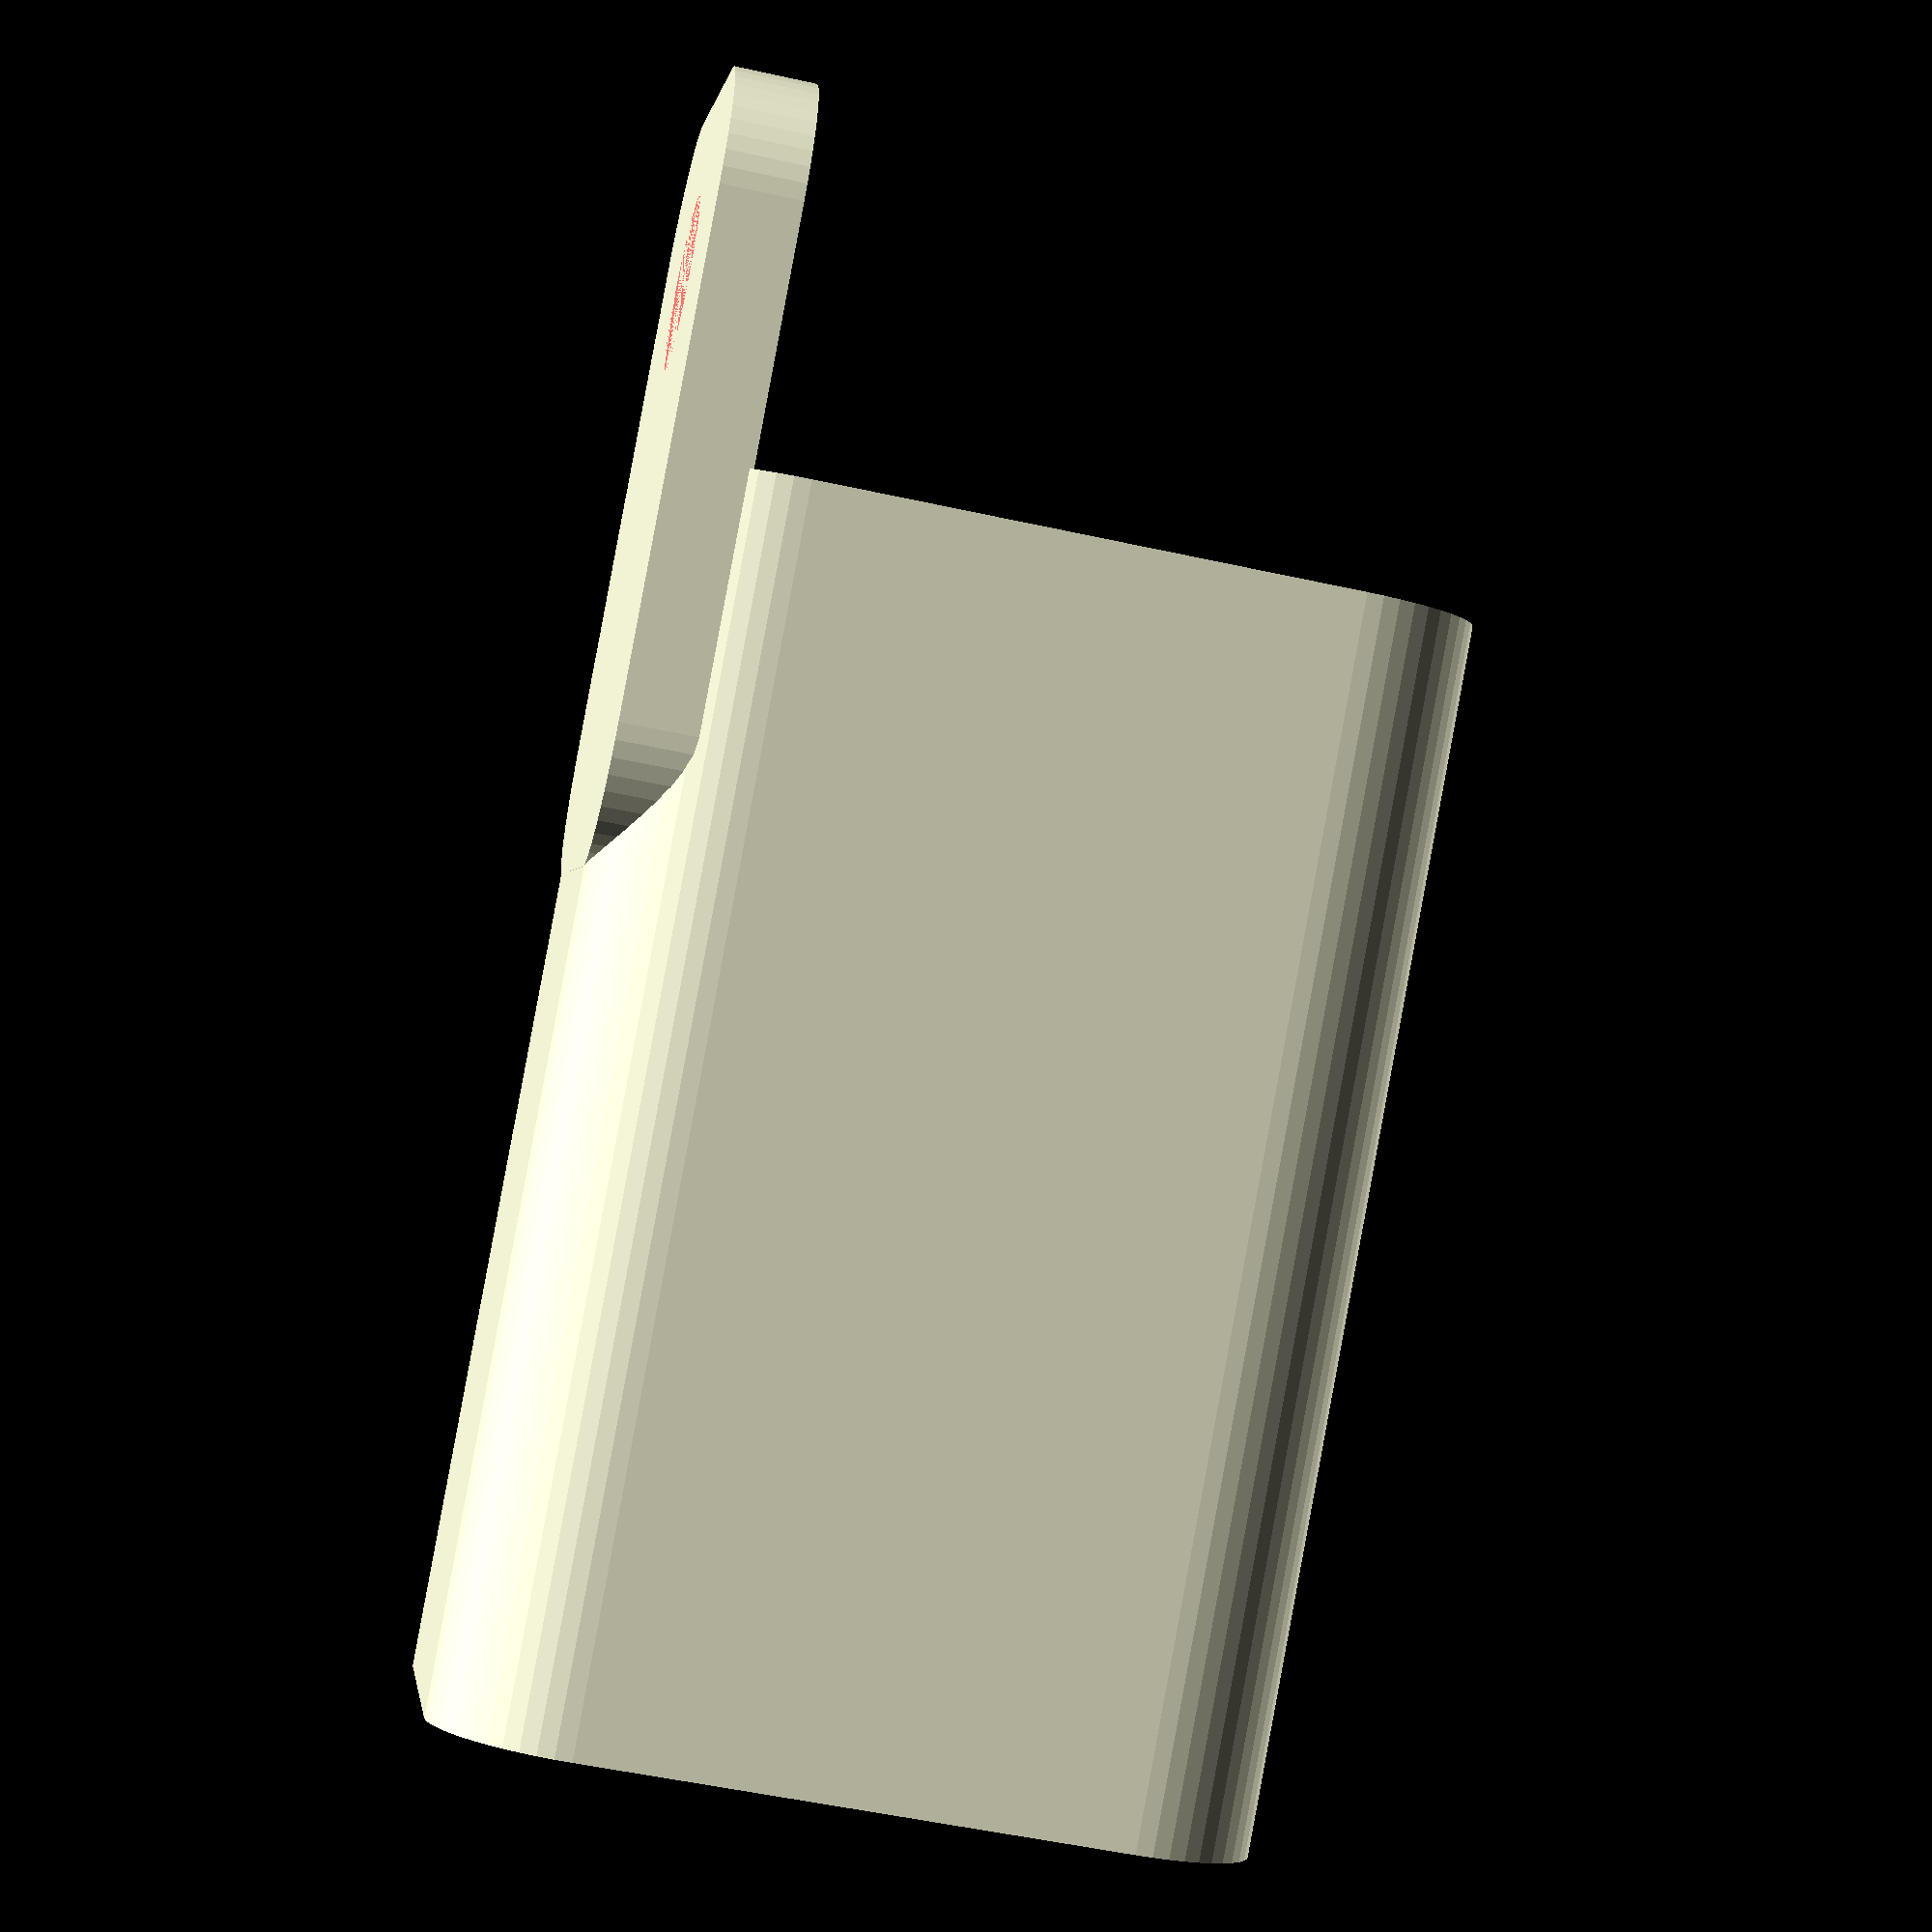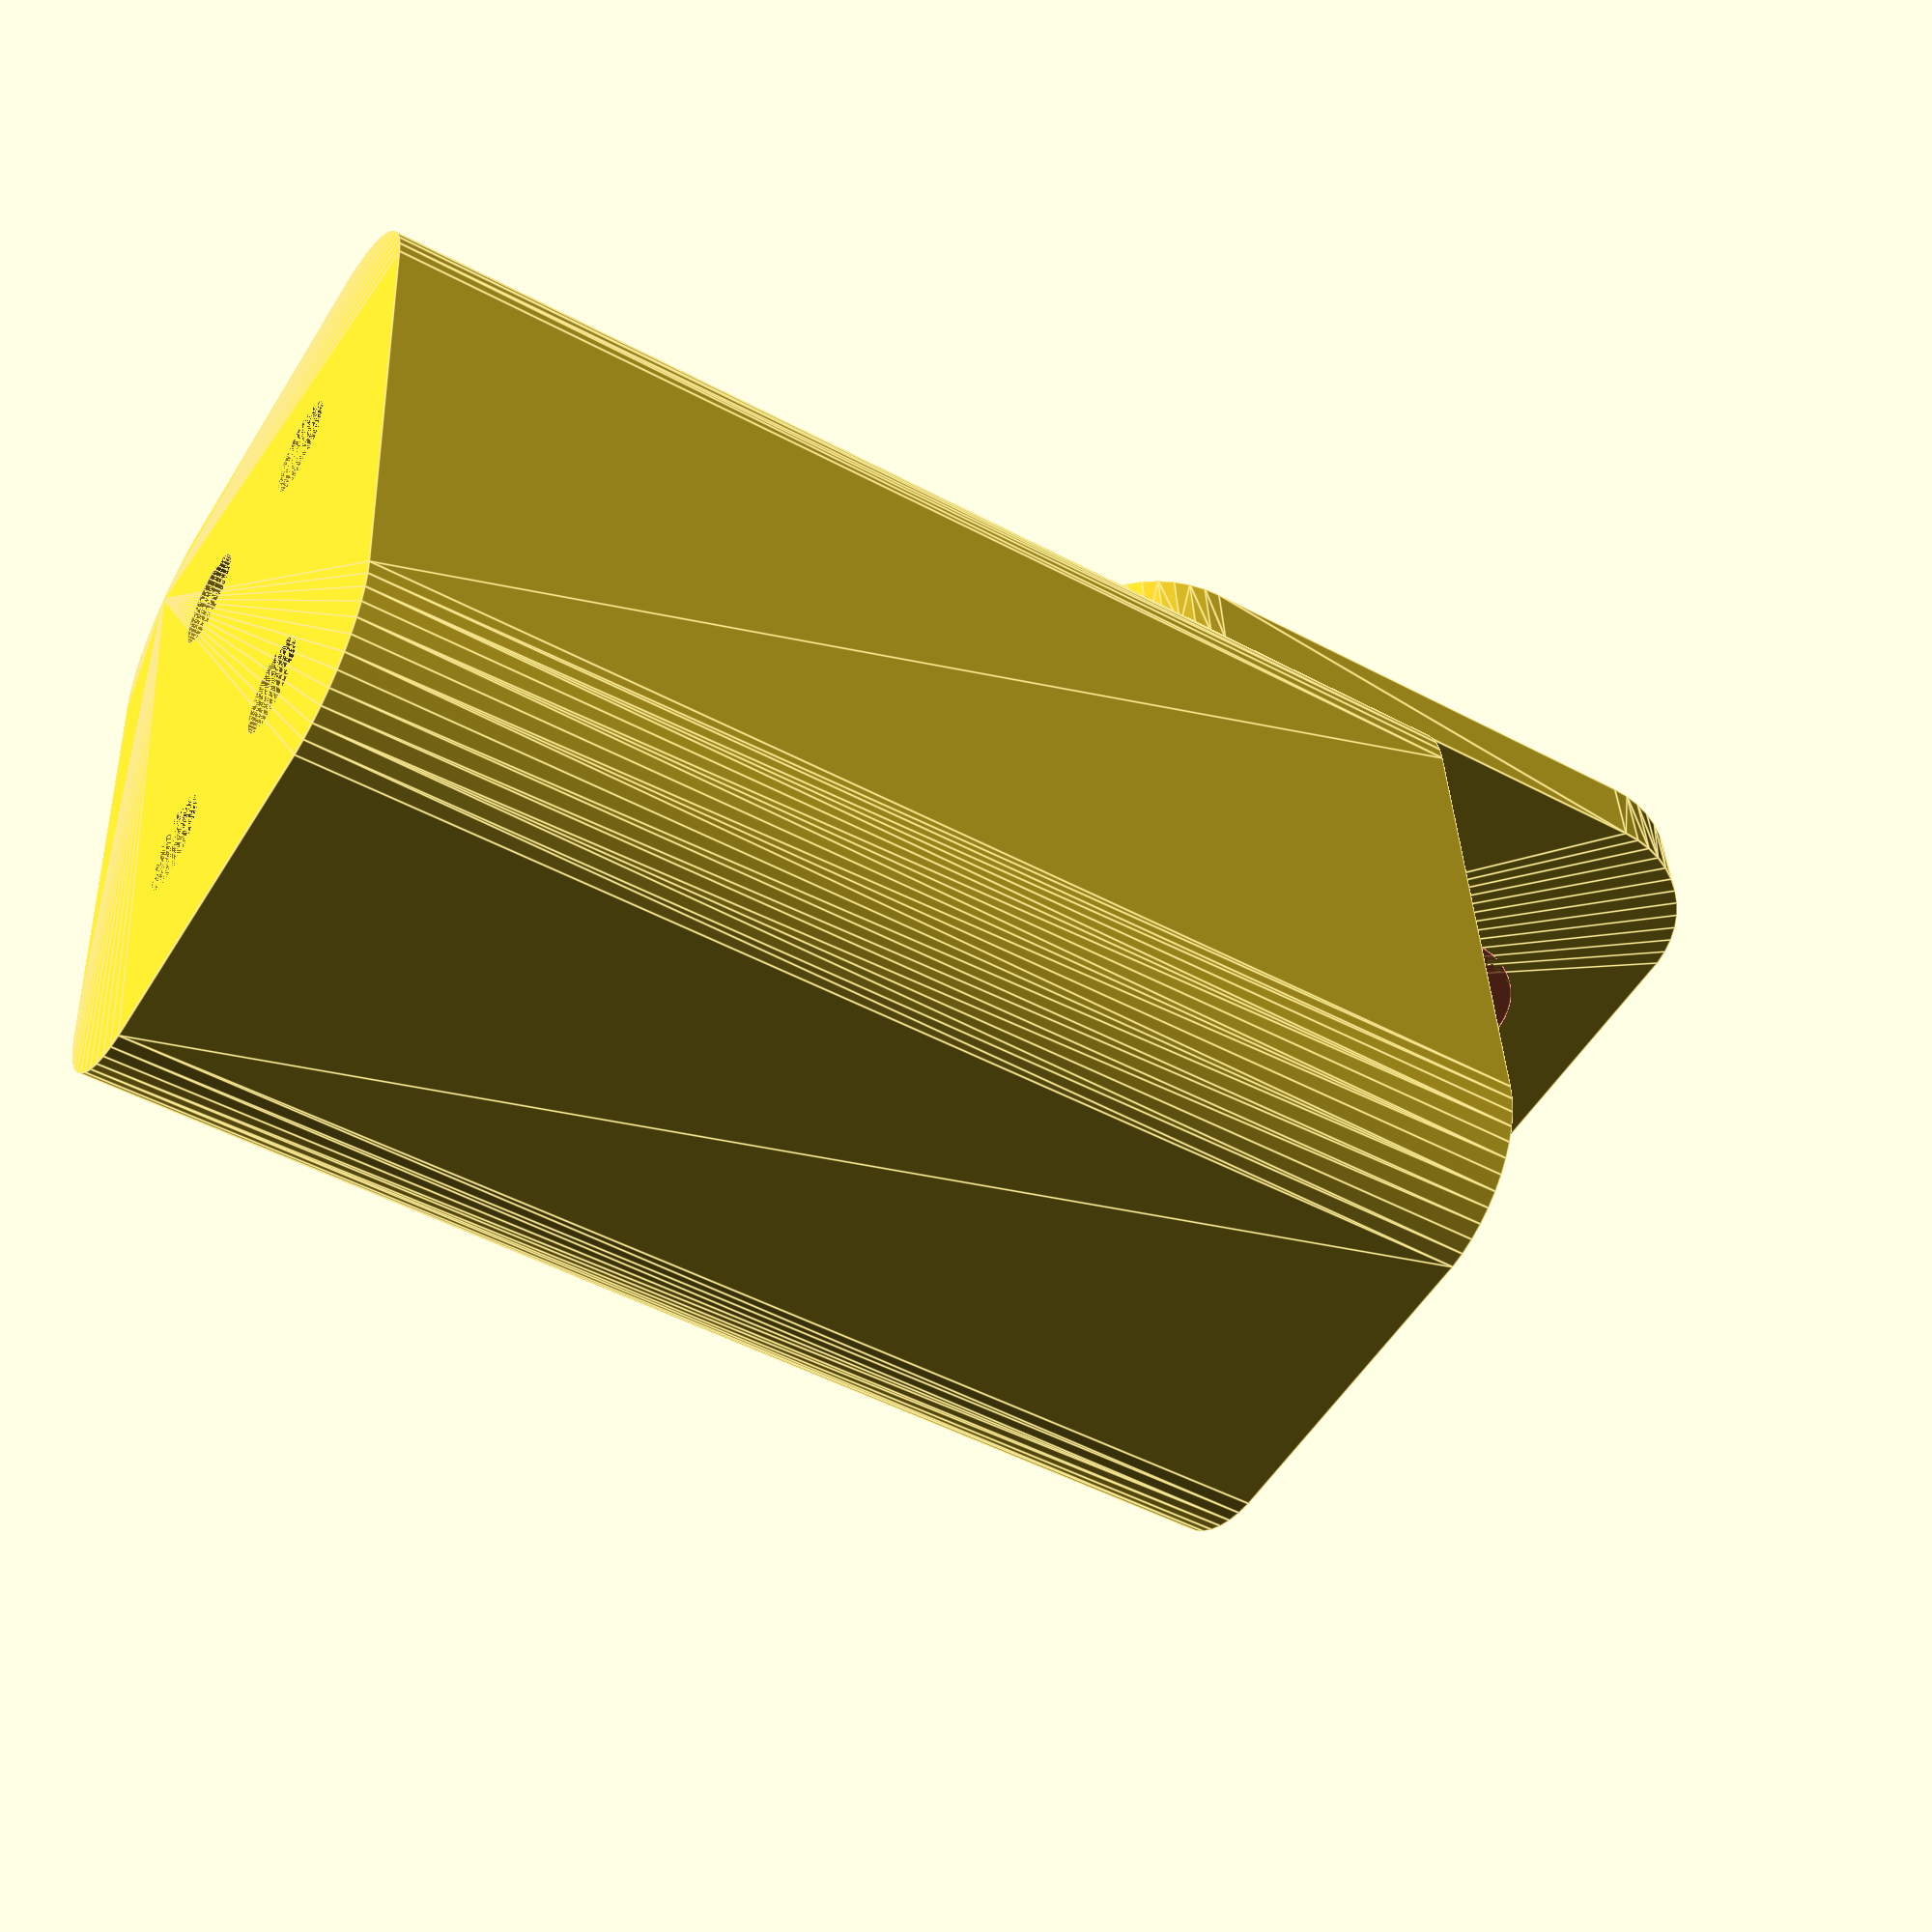
<openscad>
$fn = 50;


difference() {
	union() {
		difference() {
			union() {
				hull() {
					translate(v = [-6.2500000000, 10.0000000000, 0]) {
						cylinder(h = 45, r = 5);
					}
					translate(v = [6.2500000000, 10.0000000000, 0]) {
						cylinder(h = 45, r = 5);
					}
					translate(v = [-6.2500000000, -10.0000000000, 0]) {
						cylinder(h = 45, r = 5);
					}
					translate(v = [6.2500000000, -10.0000000000, 0]) {
						cylinder(h = 45, r = 5);
					}
				}
			}
			union() {
				translate(v = [-3.7500000000, -7.5000000000, 3]) {
					rotate(a = [0, 0, 0]) {
						difference() {
							union() {
								translate(v = [0, 0, -3.0000000000]) {
									cylinder(h = 3, r = 1.5000000000);
								}
								translate(v = [0, 0, -1.9000000000]) {
									cylinder(h = 1.9000000000, r1 = 1.8000000000, r2 = 3.6000000000);
								}
								cylinder(h = 250, r = 3.6000000000);
								translate(v = [0, 0, -3.0000000000]) {
									cylinder(h = 3, r = 1.8000000000);
								}
								translate(v = [0, 0, -3.0000000000]) {
									cylinder(h = 3, r = 1.5000000000);
								}
							}
							union();
						}
					}
				}
				translate(v = [3.7500000000, -7.5000000000, 3]) {
					rotate(a = [0, 0, 0]) {
						difference() {
							union() {
								translate(v = [0, 0, -3.0000000000]) {
									cylinder(h = 3, r = 1.5000000000);
								}
								translate(v = [0, 0, -1.9000000000]) {
									cylinder(h = 1.9000000000, r1 = 1.8000000000, r2 = 3.6000000000);
								}
								cylinder(h = 250, r = 3.6000000000);
								translate(v = [0, 0, -3.0000000000]) {
									cylinder(h = 3, r = 1.8000000000);
								}
								translate(v = [0, 0, -3.0000000000]) {
									cylinder(h = 3, r = 1.5000000000);
								}
							}
							union();
						}
					}
				}
				translate(v = [-3.7500000000, 7.5000000000, 3]) {
					rotate(a = [0, 0, 0]) {
						difference() {
							union() {
								translate(v = [0, 0, -3.0000000000]) {
									cylinder(h = 3, r = 1.5000000000);
								}
								translate(v = [0, 0, -1.9000000000]) {
									cylinder(h = 1.9000000000, r1 = 1.8000000000, r2 = 3.6000000000);
								}
								cylinder(h = 250, r = 3.6000000000);
								translate(v = [0, 0, -3.0000000000]) {
									cylinder(h = 3, r = 1.8000000000);
								}
								translate(v = [0, 0, -3.0000000000]) {
									cylinder(h = 3, r = 1.5000000000);
								}
							}
							union();
						}
					}
				}
				translate(v = [3.7500000000, 7.5000000000, 3]) {
					rotate(a = [0, 0, 0]) {
						difference() {
							union() {
								translate(v = [0, 0, -3.0000000000]) {
									cylinder(h = 3, r = 1.5000000000);
								}
								translate(v = [0, 0, -1.9000000000]) {
									cylinder(h = 1.9000000000, r1 = 1.8000000000, r2 = 3.6000000000);
								}
								cylinder(h = 250, r = 3.6000000000);
								translate(v = [0, 0, -3.0000000000]) {
									cylinder(h = 3, r = 1.8000000000);
								}
								translate(v = [0, 0, -3.0000000000]) {
									cylinder(h = 3, r = 1.5000000000);
								}
							}
							union();
						}
					}
				}
				translate(v = [0, 0, 2.9925000000]) {
					hull() {
						union() {
							translate(v = [-5.7500000000, 9.5000000000, 4]) {
								cylinder(h = 82, r = 4);
							}
							translate(v = [-5.7500000000, 9.5000000000, 4]) {
								sphere(r = 4);
							}
							translate(v = [-5.7500000000, 9.5000000000, 86]) {
								sphere(r = 4);
							}
						}
						union() {
							translate(v = [5.7500000000, 9.5000000000, 4]) {
								cylinder(h = 82, r = 4);
							}
							translate(v = [5.7500000000, 9.5000000000, 4]) {
								sphere(r = 4);
							}
							translate(v = [5.7500000000, 9.5000000000, 86]) {
								sphere(r = 4);
							}
						}
						union() {
							translate(v = [-5.7500000000, -9.5000000000, 4]) {
								cylinder(h = 82, r = 4);
							}
							translate(v = [-5.7500000000, -9.5000000000, 4]) {
								sphere(r = 4);
							}
							translate(v = [-5.7500000000, -9.5000000000, 86]) {
								sphere(r = 4);
							}
						}
						union() {
							translate(v = [5.7500000000, -9.5000000000, 4]) {
								cylinder(h = 82, r = 4);
							}
							translate(v = [5.7500000000, -9.5000000000, 4]) {
								sphere(r = 4);
							}
							translate(v = [5.7500000000, -9.5000000000, 86]) {
								sphere(r = 4);
							}
						}
					}
				}
			}
		}
		union() {
			translate(v = [0, 15.0000000000, 45]) {
				rotate(a = [90, 0, 0]) {
					hull() {
						translate(v = [-5.7500000000, 9.5000000000, 0]) {
							cylinder(h = 3, r = 5);
						}
						translate(v = [5.7500000000, 9.5000000000, 0]) {
							cylinder(h = 3, r = 5);
						}
						translate(v = [-5.7500000000, -9.5000000000, 0]) {
							cylinder(h = 3, r = 5);
						}
						translate(v = [5.7500000000, -9.5000000000, 0]) {
							cylinder(h = 3, r = 5);
						}
					}
				}
			}
		}
	}
	union() {
		translate(v = [0, 0, 2.9925000000]) {
			hull() {
				union() {
					translate(v = [-7.7500000000, 11.5000000000, 2]) {
						cylinder(h = 26, r = 2);
					}
					translate(v = [-7.7500000000, 11.5000000000, 2]) {
						sphere(r = 2);
					}
					translate(v = [-7.7500000000, 11.5000000000, 28]) {
						sphere(r = 2);
					}
				}
				union() {
					translate(v = [7.7500000000, 11.5000000000, 2]) {
						cylinder(h = 26, r = 2);
					}
					translate(v = [7.7500000000, 11.5000000000, 2]) {
						sphere(r = 2);
					}
					translate(v = [7.7500000000, 11.5000000000, 28]) {
						sphere(r = 2);
					}
				}
				union() {
					translate(v = [-7.7500000000, -11.5000000000, 2]) {
						cylinder(h = 26, r = 2);
					}
					translate(v = [-7.7500000000, -11.5000000000, 2]) {
						sphere(r = 2);
					}
					translate(v = [-7.7500000000, -11.5000000000, 28]) {
						sphere(r = 2);
					}
				}
				union() {
					translate(v = [7.7500000000, -11.5000000000, 2]) {
						cylinder(h = 26, r = 2);
					}
					translate(v = [7.7500000000, -11.5000000000, 2]) {
						sphere(r = 2);
					}
					translate(v = [7.7500000000, -11.5000000000, 28]) {
						sphere(r = 2);
					}
				}
			}
		}
		#translate(v = [0.0000000000, 15.0000000000, 52.5000000000]) {
			rotate(a = [90, 0, 0]) {
				cylinder(h = 3, r = 3.2500000000);
			}
		}
		#translate(v = [0.0000000000, 15.0000000000, 52.5000000000]) {
			rotate(a = [90, 0, 0]) {
				cylinder(h = 3, r = 3.2500000000);
			}
		}
	}
}
</openscad>
<views>
elev=91.6 azim=261.6 roll=349.5 proj=p view=wireframe
elev=227.9 azim=184.8 roll=301.2 proj=p view=edges
</views>
